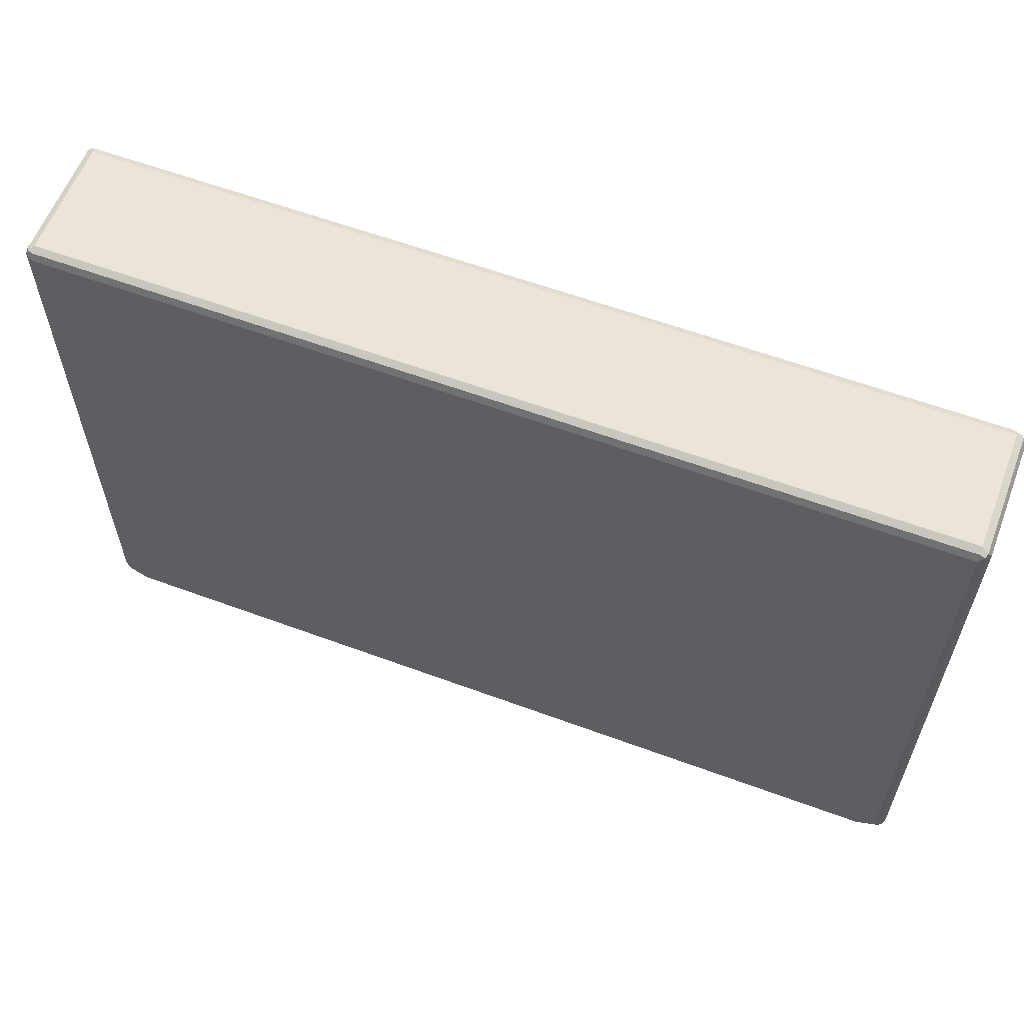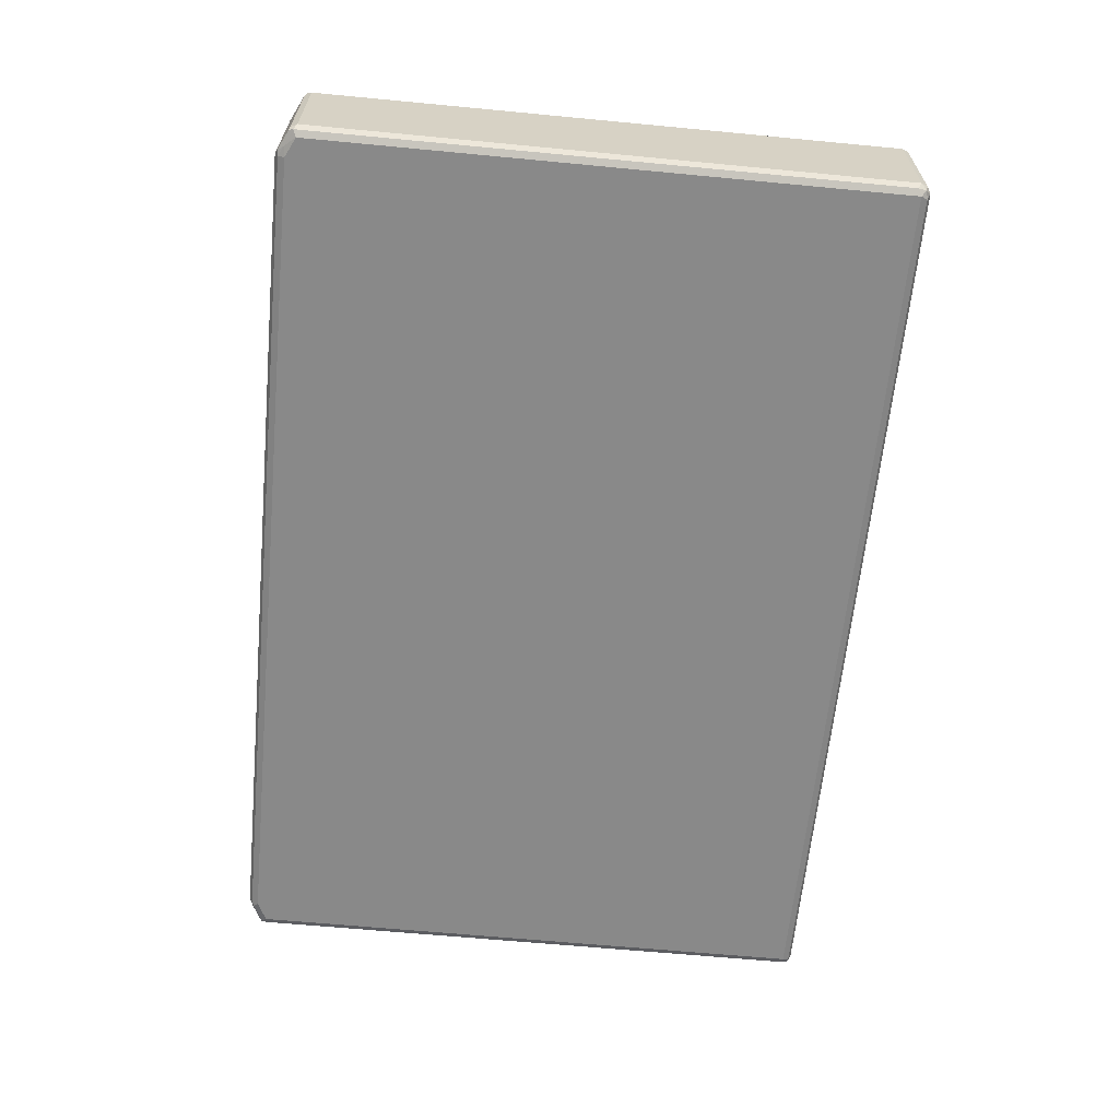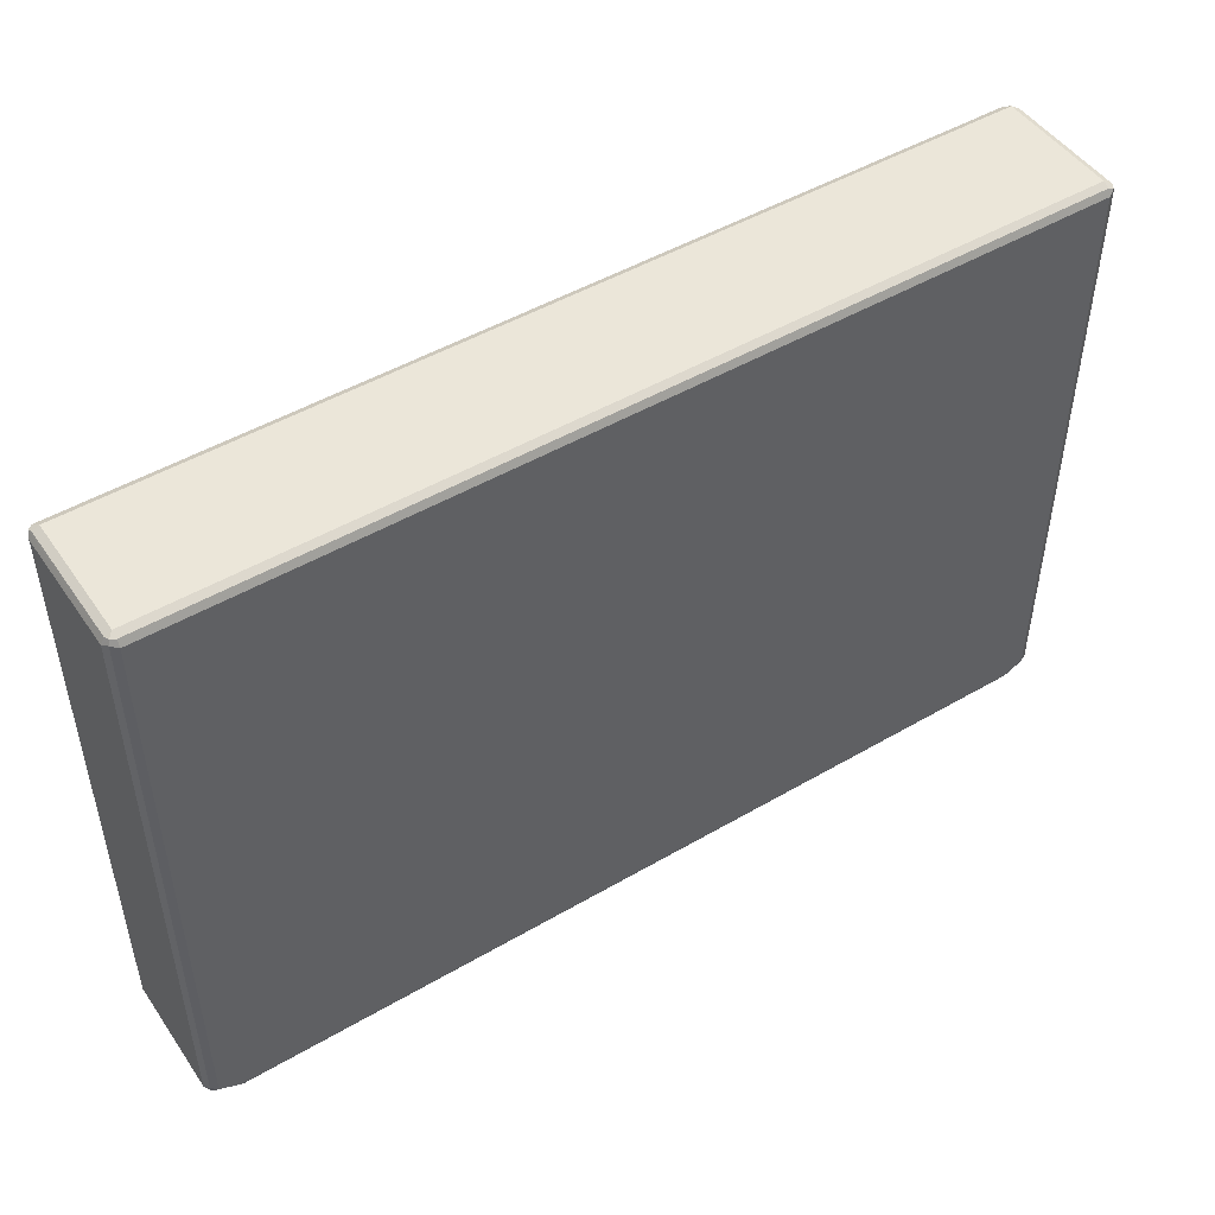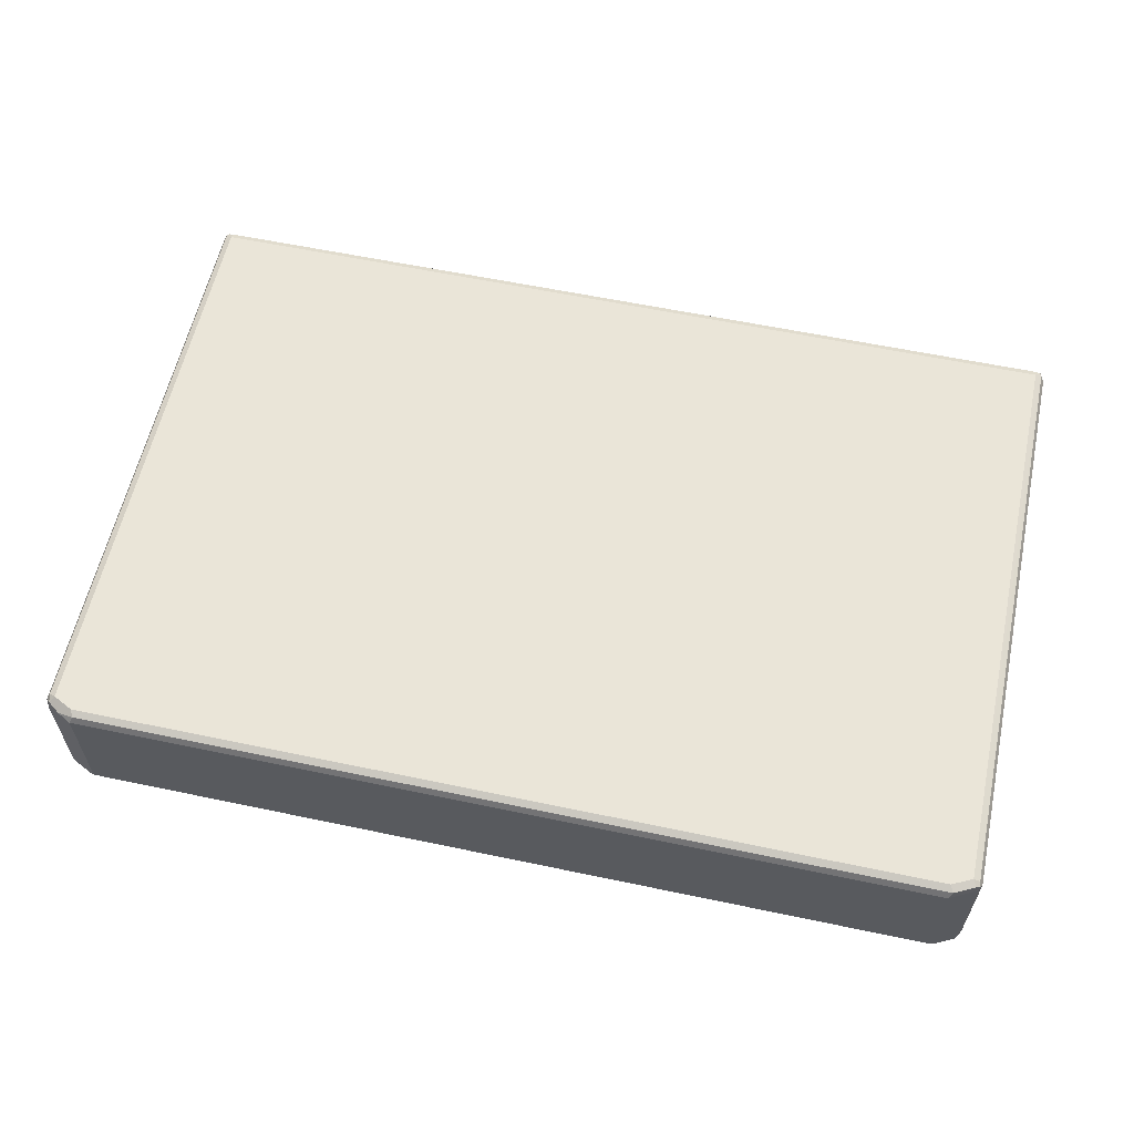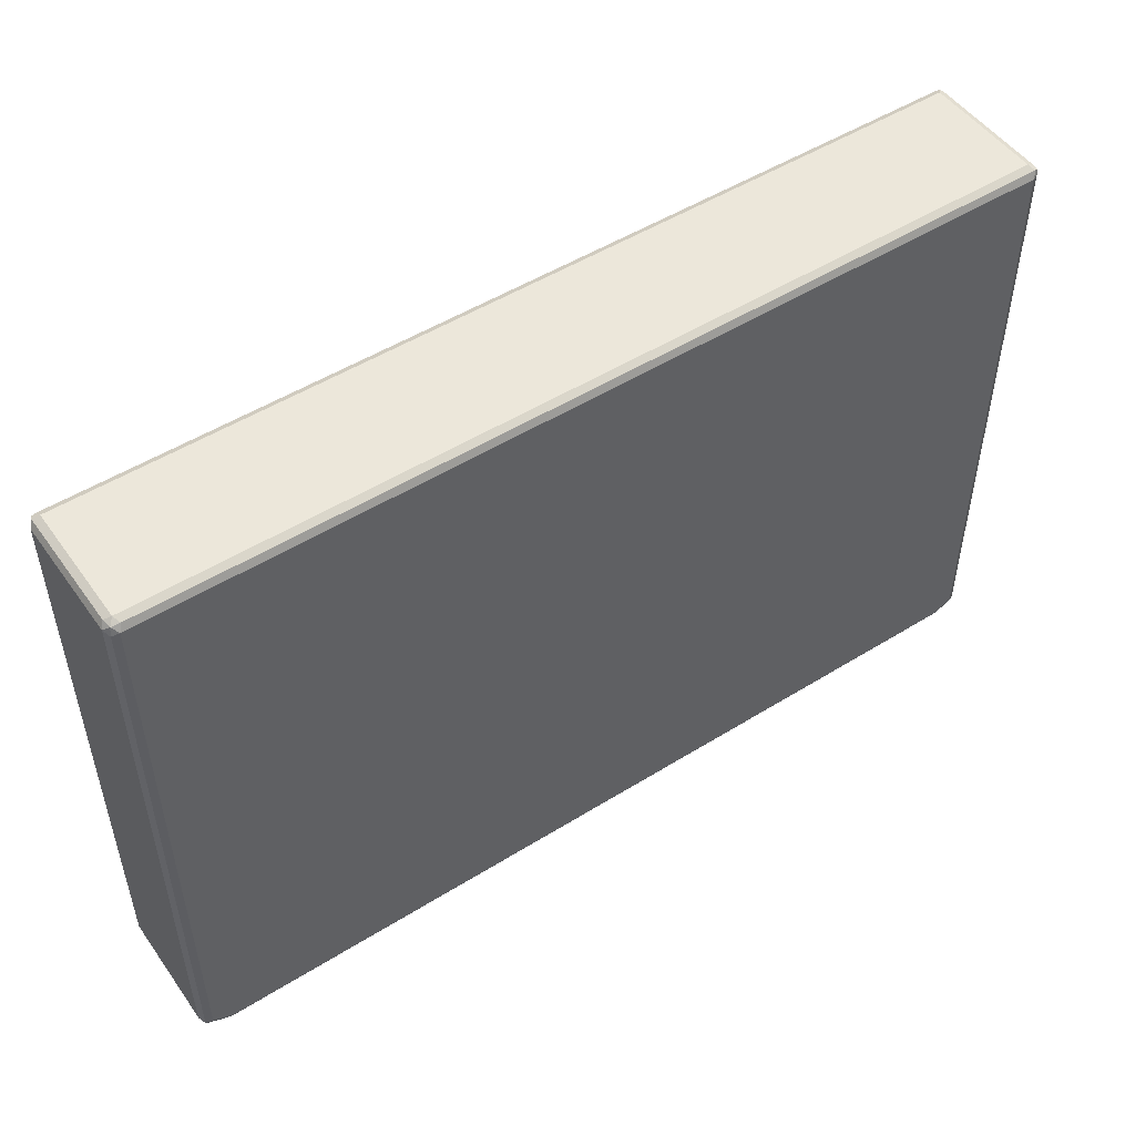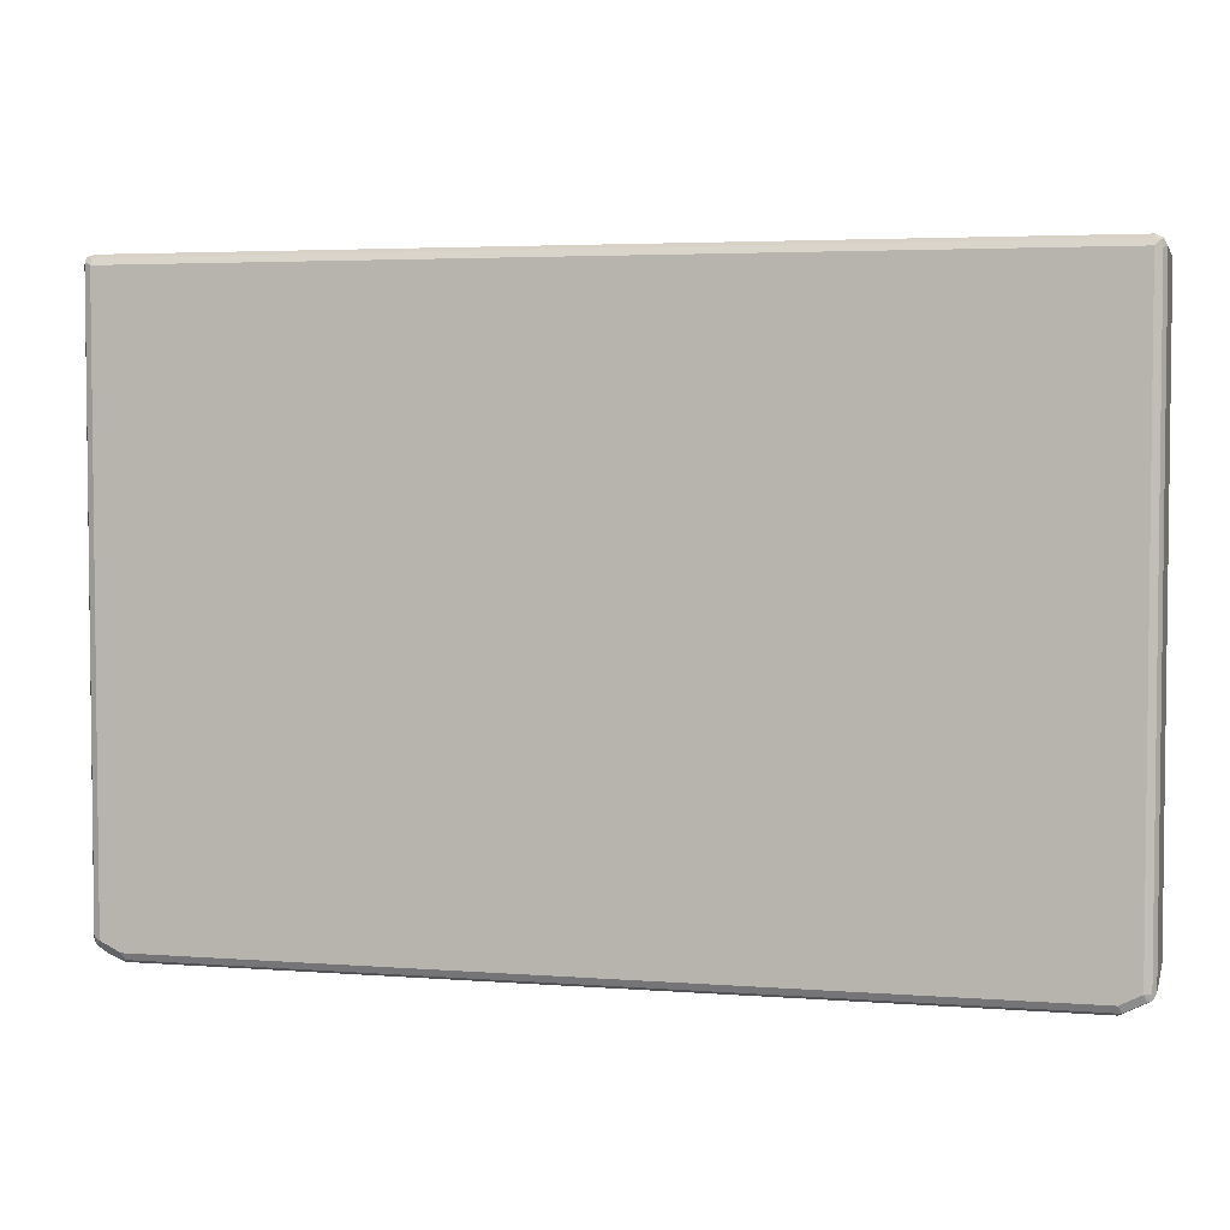
<metadata>
{"format":"obj","ext":"obj","renderer":"f3d","projection":"perspective","resolution":1024,"background":"white","views":[{"elev":59.6,"azim":-159.2,"up":"+Z"},{"elev":-63.2,"azim":-95.5,"up":"+Y"},{"elev":48.4,"azim":146.9,"up":"+Z"},{"elev":59.4,"azim":-167.8,"up":"+Y"},{"elev":50.4,"azim":-34.3,"up":"+Z"},{"elev":3.9,"azim":-165.9,"up":"+Z"}]}
</metadata>
<code>
v 0.7602 0.1061 -0.5481
v 0.7543 0.1179 -0.5422
v 0.7837 0.112 -0.5363
v 0.7602 -0.1061 -0.5481
v -0.7602 0.1061 -0.5481
v 0.7602 0.1238 -0.5304
v 0.7691 0.1149 -0.5392
v -0.7661 0.1179 -0.5422
v 0.7955 0.1238 -0.5127
v 0.8044 0.1149 -0.5215
v 0.8073 0.1002 -0.5245
v 0.772 -0.112 -0.5422
v 0.7602 -0.1179 -0.5422
v -0.7602 -0.1061 -0.5481
v -0.8044 0.09724 -0.526
v -0.8073 0.1061 -0.5245
v -0.7736 0.1149 -0.5392
v -0.7602 0.1238 -0.5304
v -0.8014 0.1179 -0.5245
v 0.7955 0.1238 0.5304
v 0.8073 0.1179 -0.5068
v 0.8134 0.1061 -0.5127
v 0.8073 -0.112 -0.5245
v 0.7691 -0.1193 -0.5392
v 0.7602 -0.1238 -0.5304
v -0.7602 -0.1179 -0.5422
v -0.7691 -0.1149 -0.5436
v -0.8044 -0.1149 -0.526
v -0.8073 -0.1061 -0.5245
v -0.8089 0.1149 -0.5215
v -0.7955 0.1238 -0.5127
v 0.7955 0.1179 0.5422
v 0.8044 0.1149 0.5436
v 0.8073 0.1179 0.5363
v -0.7955 0.1238 0.5304
v 0.8134 -0.1061 -0.5127
v 0.8134 0.1061 0.5304
v 0.8044 -0.1193 -0.5215
v 0.7955 -0.1238 -0.5127
v -0.7602 -0.1238 -0.5304
v -0.7779 -0.1193 -0.5326
v -0.8073 -0.1179 -0.5186
v -0.8134 -0.1061 -0.5127
v -0.8089 -0.09724 -0.5215
v -0.8134 0.1061 -0.5127
v -0.8134 0.1061 0.5304
v -0.8073 0.1179 0.5304
v -0.8073 0.1179 -0.5127
v -0.8044 0.1193 0.5392
v 0.7955 0.1061 0.5481
v -0.7955 0.1179 0.5422
v 0.8073 0.1061 0.5422
v 0.8134 -0.1061 0.5304
v 0.8089 -0.1149 0.5392
v 0.8073 -0.1179 -0.5127
v 0.8073 -0.1179 0.5304
v 0.7955 -0.1238 0.5304
v -0.7955 -0.1238 -0.5127
v -0.8073 -0.1179 0.5245
v -0.8134 -0.1061 0.5304
v -0.8073 0.112 0.5422
v 0.7955 -0.1061 0.5481
v -0.7955 0.1061 0.5481
v 0.8073 -0.1061 0.5422
v 0.8014 -0.1179 0.5422
v -0.7955 -0.1238 0.5304
v -0.8044 -0.1149 0.5392
v -0.8073 -0.1002 0.5422
v -0.7955 -0.1061 0.5481
v -0.7896 -0.1179 0.5422
f 1 2 3
f 1 3 11
f 1 11 23
f 1 23 12
f 1 12 4
f 1 4 14
f 1 14 5
f 1 5 8
f 1 8 2
f 2 6 7
f 2 7 3
f 2 8 18
f 2 18 6
f 3 9 10
f 3 10 11
f 3 7 6
f 3 6 9
f 4 12 13
f 4 13 26
f 4 26 14
f 5 14 28
f 5 28 15
f 5 15 16
f 5 16 30
f 5 30 17
f 5 17 8
f 6 18 31
f 6 31 35
f 6 35 20
f 6 20 9
f 8 17 30
f 8 30 19
f 8 19 31
f 8 31 18
f 9 20 34
f 9 34 21
f 9 21 10
f 10 21 22
f 10 22 11
f 11 22 36
f 11 36 23
f 12 24 13
f 12 23 38
f 12 38 24
f 13 24 25
f 13 25 40
f 13 40 26
f 14 26 27
f 14 27 28
f 15 28 29
f 15 29 16
f 16 29 44
f 16 44 30
f 19 30 31
f 20 32 33
f 20 33 34
f 20 35 51
f 20 51 32
f 21 34 37
f 21 37 22
f 22 37 53
f 22 53 36
f 23 36 38
f 24 38 39
f 24 39 25
f 25 39 57
f 25 57 66
f 25 66 58
f 25 58 40
f 26 40 41
f 26 41 27
f 27 41 28
f 28 42 43
f 28 43 29
f 28 41 42
f 29 43 44
f 30 44 43
f 30 43 45
f 30 45 46
f 30 46 47
f 30 47 48
f 30 48 31
f 31 48 49
f 31 49 35
f 32 50 33
f 32 51 63
f 32 63 50
f 33 52 37
f 33 37 34
f 33 50 52
f 35 49 51
f 36 53 54
f 36 54 55
f 36 55 38
f 37 54 53
f 37 52 54
f 38 55 56
f 38 56 57
f 38 57 39
f 40 58 41
f 41 58 42
f 42 59 60
f 42 60 43
f 42 58 66
f 42 66 59
f 43 60 46
f 43 46 45
f 46 60 68
f 46 68 61
f 46 61 49
f 46 49 47
f 47 49 48
f 49 61 51
f 50 62 64
f 50 64 52
f 50 63 69
f 50 69 62
f 51 61 63
f 52 64 54
f 54 64 62
f 54 62 65
f 54 65 57
f 54 57 56
f 54 56 55
f 57 65 70
f 57 70 66
f 59 66 67
f 59 67 60
f 60 67 68
f 61 68 69
f 61 69 63
f 62 69 70
f 62 70 65
f 66 70 67
f 67 70 69
f 67 69 68

</code>
